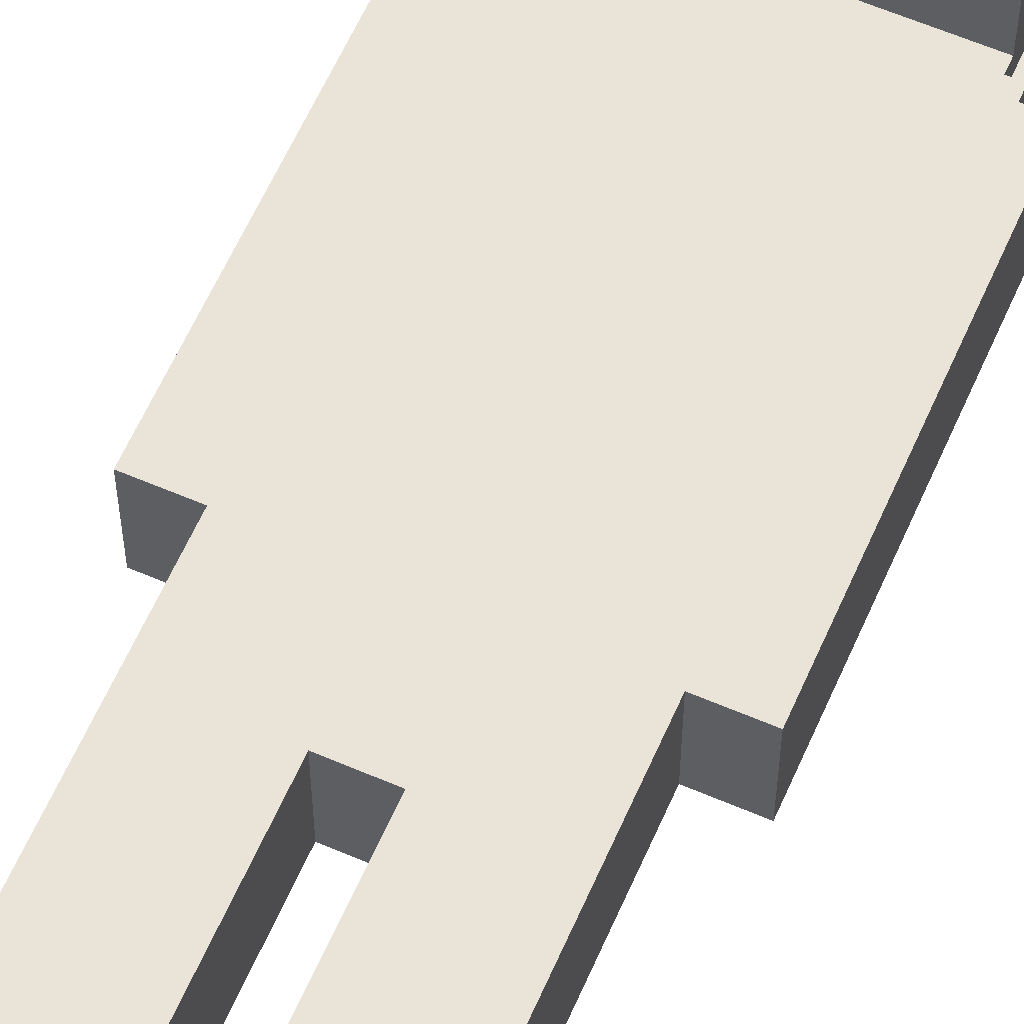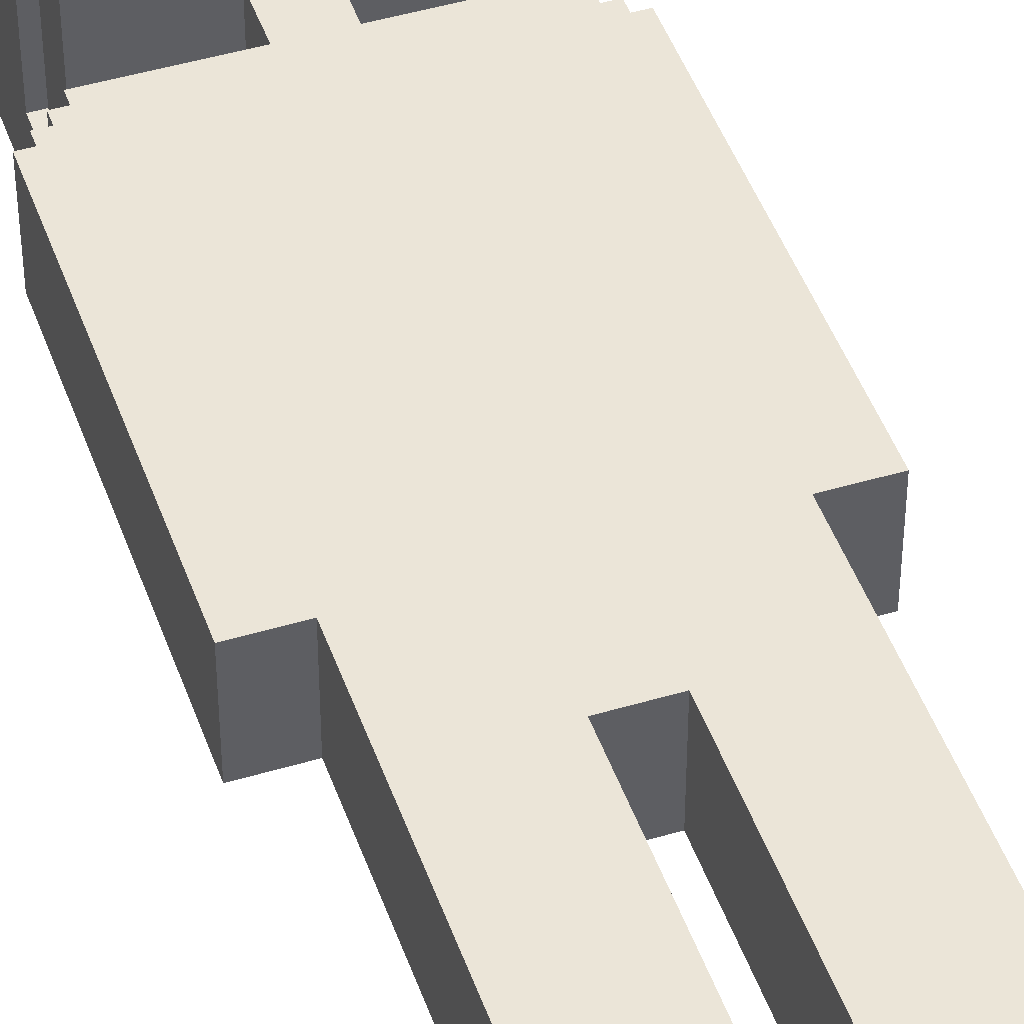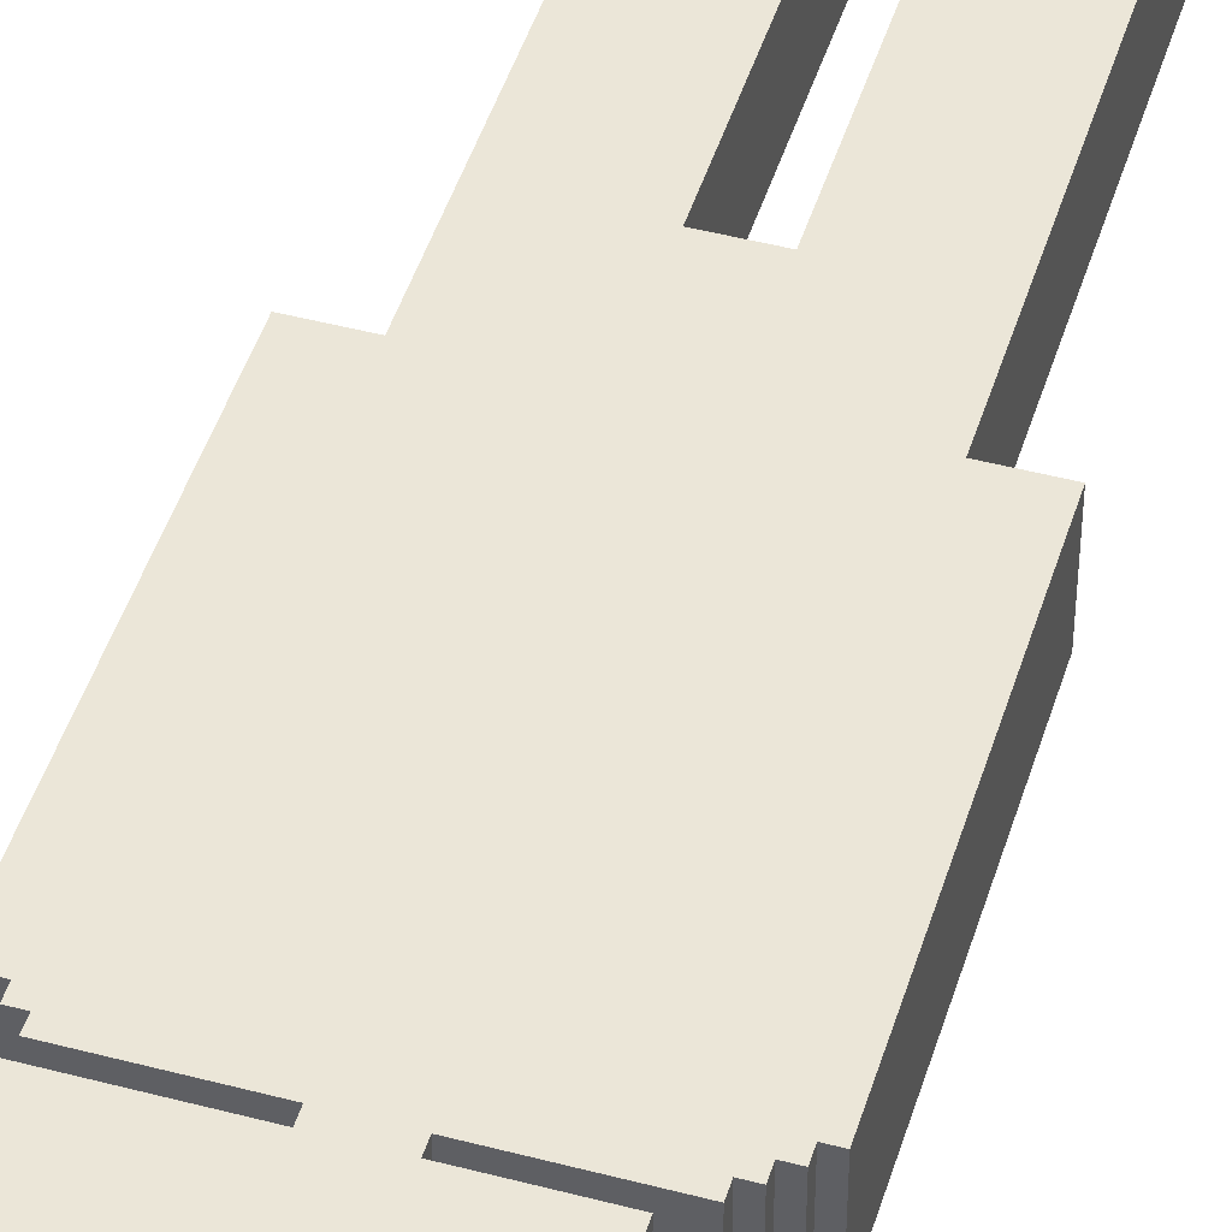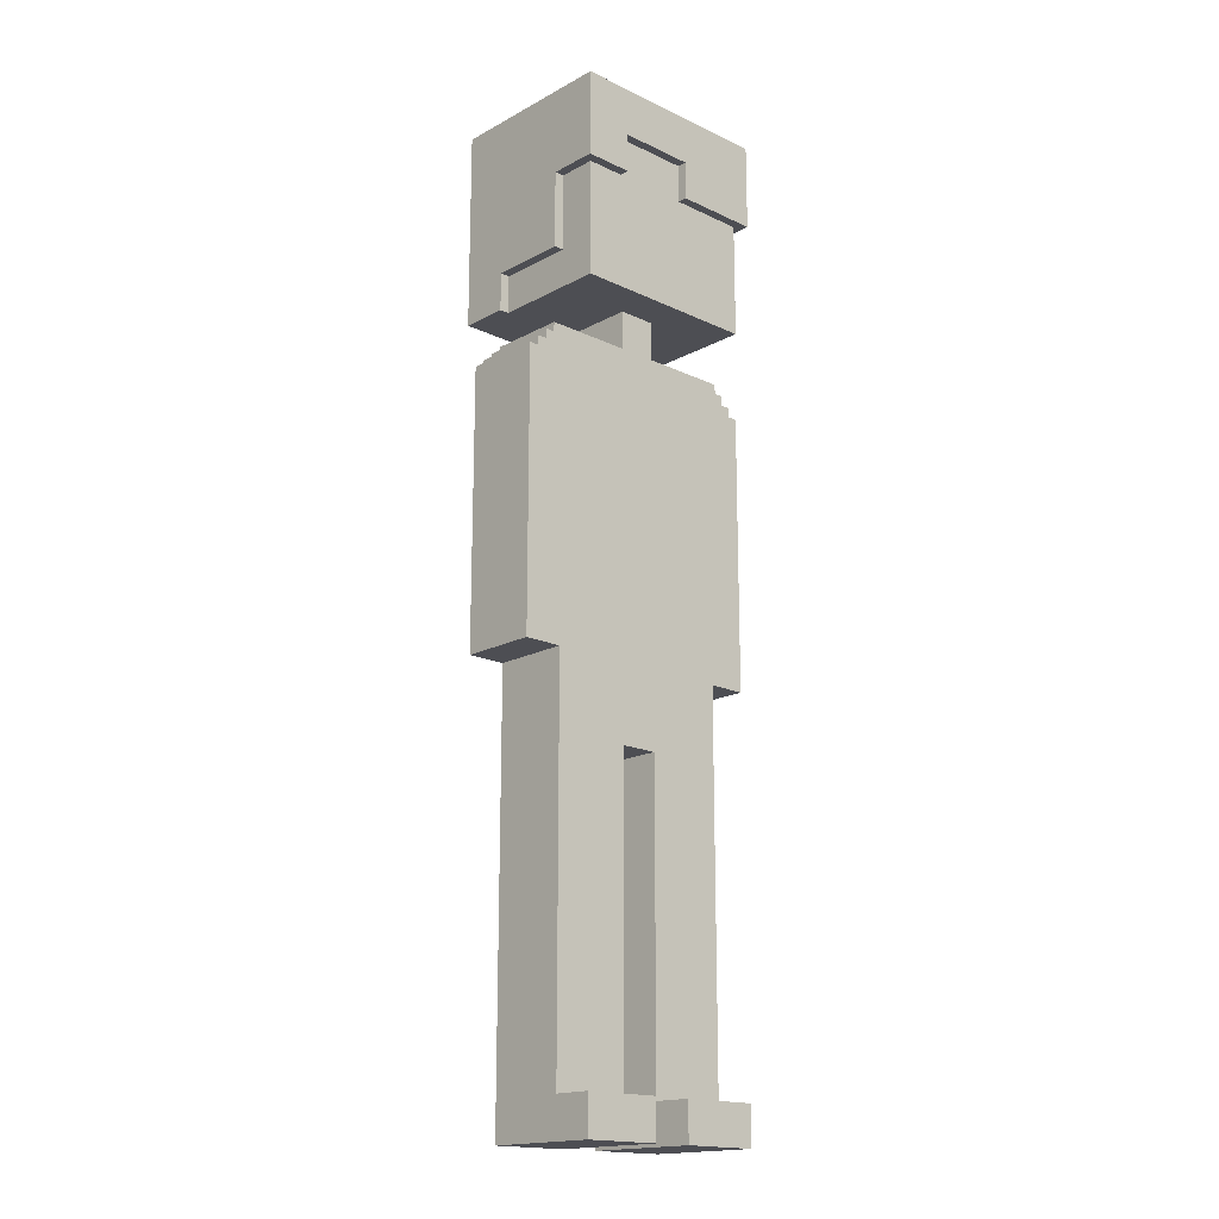
<metadata>
{"format":"obj","ext":"obj","renderer":"f3d","projection":"perspective","resolution":1024,"background":"white","views":[{"elev":61.0,"azim":23.7,"up":"+Z"},{"elev":46.0,"azim":-18.9,"up":"+Z"},{"elev":46.3,"azim":-163.2,"up":"+Z"},{"elev":-17.4,"azim":-43.2,"up":"+Y"}]}
</metadata>
<code>
o
v -3 -0.4 0.4
v -3 -0.4 -0.4
v -3 2 0.4
v -3 2 -0.4
v -3 2.1 0.4
v -3 2.1 -0.4
v -3 2.5 0.4
v -3 2.5 -0.4
v -2.9 2.5 0.4
v -2.9 2.5 -0.4
v -2.9 2.6 0.4
v -2.9 2.6 -0.4
v -2.8 2.6 0.4
v -2.8 2.6 -0.4
v -2.8 2.7 0.4
v -2.8 2.7 -0.4
v -2.7 2.7 0.4
v -2.7 2.7 -0.4
v -2.7 2.8 0.4
v -2.7 2.8 -0.4
v -2.7 3.2 -0.4
v -2.7 3.2 -0.9
v -2.7 3.6 0.4
v -2.7 3.6 -0.4
v -2.7 4.4 0.9
v -2.7 4.4 0.4
v -2.7 5.3 0.9
v -2.7 5.3 -0.9
v -2.6 -4.8 0.8
v -2.6 -4.8 -0.4
v -2.6 -4.4 0.8
v -2.6 -4.4 0.4
v -2.6 -4 0.4
v -2.6 -4 -0.4
v -2.6 -0.4 0.4
v -2.6 -0.4 -0.4
v -2.6 3.2 0.8
v -2.6 3.2 -0.4
v -2.6 3.6 0.4
v -2.6 3.6 -0.4
v -2.6 4.4 0.8
v -2.6 4.4 0.4
v -1.8 2.8 0.4
v -1.8 2.8 0.3
v -1.8 2.8 0
v -1.8 2.8 -0.4
v -1.8 3.2 0.4
v -1.8 3.2 -0.4
v -1.4 -4.8 0.8
v -1.4 -4.8 -0.4
v -1.4 -4.4 0.8
v -1.4 -4.4 0.4
v -1.4 -4 0.4
v -1.4 -4 -0.4
v -1.4 -1.2 0.4
v -1.4 -1.2 -0.4
v -1.4 4.4 0.9
v -1.4 4.4 0.8
v -1.4 4.8 0.9
v -1.4 4.8 0.8
v -2.2 4.4 0.9
v -2.2 4.4 0.8
v -2.2 4.8 0.9
v -2.2 4.8 0.8
v -1.8 -4.8 0.8
v -1.8 -4.8 -0.4
v -1.8 -4.4 0.8
v -1.8 -4.4 0.4
v -1.8 -4 0.4
v -1.8 -4 -0.4
v -1.8 -1.2 0.4
v -1.8 -1.2 -0.4
v -1.4 2.8 0.4
v -1.4 2.8 0.3
v -1.4 2.8 0
v -1.4 2.8 -0.4
v -1.4 3.2 0.4
v -1.4 3.2 -0.4
v -0.6 -4.8 0.8
v -0.6 -4.8 -0.4
v -0.6 -4.4 0.8
v -0.6 -4.4 0.4
v -0.6 -4 0.4
v -0.6 -4 -0.4
v -0.6 -0.4 0.4
v -0.6 -0.4 -0.4
v -0.6 3.2 0.8
v -0.6 3.2 -0.4
v -0.6 3.6 0.4
v -0.6 3.6 -0.4
v -0.6 4.4 0.8
v -0.6 4.4 0.4
v -0.5 2.7 0.4
v -0.5 2.7 -0.4
v -0.5 2.8 0.4
v -0.5 2.8 -0.4
v -0.5 3.2 -0.4
v -0.5 3.2 -0.9
v -0.5 3.6 0.4
v -0.5 3.6 -0.4
v -0.5 4.4 0.9
v -0.5 4.4 0.4
v -0.5 5.3 0.9
v -0.5 5.3 -0.9
v -0.4 2.6 0.4
v -0.4 2.6 -0.4
v -0.4 2.7 0.4
v -0.4 2.7 -0.4
v -0.3 2.5 0.4
v -0.3 2.5 -0.4
v -0.3 2.6 0.4
v -0.3 2.6 -0.4
v -0.2 -0.4 0.4
v -0.2 -0.4 -0.4
v -0.2 2 0.4
v -0.2 2 -0.4
v -0.2 2.5 0.4
v -0.2 2.5 -0.4
v -2.7 4.4 0.9
v -2.7 5.3 0.9
v -2.2 4.4 0.9
v -2.2 4.8 0.9
v -1.4 4.4 0.9
v -1.4 4.8 0.9
v -0.5 4.4 0.9
v -0.5 5.3 0.9
v -2.6 -4.8 0.8
v -2.6 -4.4 0.8
v -2.6 3.2 0.8
v -2.6 4.4 0.8
v -2.2 3.8 0.8
v -2.2 4.2 0.8
v -2.2 4.4 0.8
v -2.2 4.8 0.8
v -2 3.8 0.8
v -2 4.2 0.8
v -1.8 -4.8 0.8
v -1.8 -4.4 0.8
v -1.4 -4.8 0.8
v -1.4 -4.4 0.8
v -1.4 4.4 0.8
v -1.4 4.8 0.8
v -1.2 3.8 0.8
v -1.2 4.2 0.8
v -1 3.8 0.8
v -1 4.2 0.8
v -0.6 -4.8 0.8
v -0.6 -4.4 0.8
v -0.6 3.2 0.8
v -0.6 4.4 0.8
v -3 -0.4 0.4
v -3 2 0.4
v -3 2.1 0.4
v -3 2.5 0.4
v -2.9 2.5 0.4
v -2.9 2.6 0.4
v -2.8 2.6 0.4
v -2.8 2.7 0.4
v -2.7 2.7 0.4
v -2.7 2.8 0.4
v -2.7 3.6 0.4
v -2.7 4.4 0.4
v -2.6 -4.4 0.4
v -2.6 -4 0.4
v -2.6 -0.4 0.4
v -2.6 0 0.4
v -2.6 2 0.4
v -2.6 2.1 0.4
v -2.6 3.6 0.4
v -2.6 4.4 0.4
v -2.1 0 0.4
v -2.1 2.8 0.4
v -1.8 -4.4 0.4
v -1.8 -4 0.4
v -1.8 -1.2 0.4
v -1.8 2.7 0.4
v -1.8 2.8 0.4
v -1.8 3.2 0.4
v -1.7 2.6 0.4
v -1.7 2.7 0.4
v -1.5 2.6 0.4
v -1.5 2.7 0.4
v -1.4 -4.4 0.4
v -1.4 -4 0.4
v -1.4 -1.2 0.4
v -1.4 2 0.4
v -1.4 2.5 0.4
v -1.4 2.7 0.4
v -1.4 2.8 0.4
v -1.4 3.2 0.4
v -1.3 2.1 0.4
v -1.3 2.4 0.4
v -1.1 2 0.4
v -1.1 2.1 0.4
v -1.1 2.4 0.4
v -1.1 2.5 0.4
v -1 2 0.4
v -1 2.1 0.4
v -1 2.2 0.4
v -1 2.5 0.4
v -0.9 2.3 0.4
v -0.9 2.4 0.4
v -0.8 2.1 0.4
v -0.8 2.2 0.4
v -0.7 2 0.4
v -0.7 2.3 0.4
v -0.7 2.4 0.4
v -0.7 2.5 0.4
v -0.6 -4.4 0.4
v -0.6 -4 0.4
v -0.6 -0.4 0.4
v -0.6 0 0.4
v -0.6 2 0.4
v -0.6 3.6 0.4
v -0.6 4.4 0.4
v -0.5 2.7 0.4
v -0.5 2.8 0.4
v -0.5 3.6 0.4
v -0.5 4.4 0.4
v -0.4 2.6 0.4
v -0.4 2.7 0.4
v -0.3 2.5 0.4
v -0.3 2.6 0.4
v -0.2 -0.4 0.4
v -0.2 2 0.4
v -0.2 2.5 0.4
v -2.7 3.2 -0.4
v -2.7 3.6 -0.4
v -2.6 3.2 -0.4
v -2.6 3.6 -0.4
v -0.6 3.2 -0.4
v -0.6 3.6 -0.4
v -0.5 3.2 -0.4
v -0.5 3.6 -0.4
v -3 -0.4 -0.4
v -3 2 -0.4
v -3 2.1 -0.4
v -3 2.5 -0.4
v -2.9 2.5 -0.4
v -2.9 2.6 -0.4
v -2.8 2.6 -0.4
v -2.8 2.7 -0.4
v -2.7 2.7 -0.4
v -2.7 2.8 -0.4
v -2.6 -4.8 -0.4
v -2.6 -4 -0.4
v -2.6 -0.4 -0.4
v -2.6 0 -0.4
v -2.6 2 -0.4
v -2.6 2.1 -0.4
v -2.6 2.8 -0.4
v -1.8 -4.8 -0.4
v -1.8 -4 -0.4
v -1.8 -1.2 -0.4
v -1.8 2.8 -0.4
v -1.8 3.2 -0.4
v -1.4 -4.8 -0.4
v -1.4 -4 -0.4
v -1.4 -1.2 -0.4
v -1.4 2.8 -0.4
v -1.4 3.2 -0.4
v -0.6 -4.8 -0.4
v -0.6 -4 -0.4
v -0.6 -0.4 -0.4
v -0.6 0 -0.4
v -0.6 2 -0.4
v -0.5 2.7 -0.4
v -0.5 2.8 -0.4
v -0.4 2.6 -0.4
v -0.4 2.7 -0.4
v -0.3 2.5 -0.4
v -0.3 2.6 -0.4
v -0.2 -0.4 -0.4
v -0.2 2 -0.4
v -0.2 2.5 -0.4
v -2.7 3.2 -0.9
v -2.7 5.3 -0.9
v -0.5 3.2 -0.9
v -0.5 5.3 -0.9
v -2.6 -4.8 0.8
v -1.8 -4.8 0.8
v -1.4 -4.8 0.8
v -0.6 -4.8 0.8
v -2.6 -4.8 -0.4
v -1.8 -4.8 -0.4
v -1.4 -4.8 -0.4
v -0.6 -4.8 -0.4
v -1.8 -1.2 0.4
v -1.4 -1.2 0.4
v -1.8 -1.2 -0.4
v -1.4 -1.2 -0.4
v -3 -0.4 0.4
v -2.6 -0.4 0.4
v -0.6 -0.4 0.4
v -0.2 -0.4 0.4
v -3 -0.4 -0.4
v -2.6 -0.4 -0.4
v -0.6 -0.4 -0.4
v -0.2 -0.4 -0.4
v -2.6 3.2 0.8
v -0.6 3.2 0.8
v -1.8 3.2 0.4
v -1.4 3.2 0.4
v -2.7 3.2 -0.4
v -2.6 3.2 -0.4
v -1.8 3.2 -0.4
v -1.4 3.2 -0.4
v -0.6 3.2 -0.4
v -0.5 3.2 -0.4
v -2.6 3.2 -0.8
v -0.6 3.2 -0.8
v -2.7 3.2 -0.9
v -0.5 3.2 -0.9
v -2.7 3.6 0.4
v -2.6 3.6 0.4
v -0.6 3.6 0.4
v -0.5 3.6 0.4
v -2.7 3.6 -0.4
v -2.6 3.6 -0.4
v -0.6 3.6 -0.4
v -0.5 3.6 -0.4
v -2.7 4.4 0.9
v -2.2 4.4 0.9
v -1.4 4.4 0.9
v -0.5 4.4 0.9
v -2.6 4.4 0.8
v -2.2 4.4 0.8
v -1.4 4.4 0.8
v -0.6 4.4 0.8
v -2.7 4.4 0.4
v -2.6 4.4 0.4
v -0.6 4.4 0.4
v -0.5 4.4 0.4
v -2.2 4.8 0.9
v -1.4 4.8 0.9
v -2.2 4.8 0.8
v -1.4 4.8 0.8
v -2.6 -4.4 0.8
v -1.8 -4.4 0.8
v -1.4 -4.4 0.8
v -0.6 -4.4 0.8
v -2.6 -4.4 0.4
v -1.8 -4.4 0.4
v -1.4 -4.4 0.4
v -0.6 -4.4 0.4
v -3 2.5 0.4
v -2.9 2.5 0.4
v -0.3 2.5 0.4
v -0.2 2.5 0.4
v -3 2.5 -0.4
v -2.9 2.5 -0.4
v -0.3 2.5 -0.4
v -0.2 2.5 -0.4
v -2.9 2.6 0.4
v -2.8 2.6 0.4
v -0.4 2.6 0.4
v -0.3 2.6 0.4
v -2.9 2.6 -0.4
v -2.8 2.6 -0.4
v -0.4 2.6 -0.4
v -0.3 2.6 -0.4
v -2.8 2.7 0.4
v -2.7 2.7 0.4
v -0.5 2.7 0.4
v -0.4 2.7 0.4
v -2.8 2.7 -0.4
v -2.7 2.7 -0.4
v -0.5 2.7 -0.4
v -0.4 2.7 -0.4
v -2.7 2.8 0.4
v -2.1 2.8 0.4
v -1.8 2.8 0.4
v -1.4 2.8 0.4
v -0.5 2.8 0.4
v -2.2 2.8 0.3
v -2.1 2.8 0.3
v -1.8 2.8 0.3
v -1.4 2.8 0.3
v -1 2.8 0.3
v -2.6 2.8 0
v -2.2 2.8 0
v -1.8 2.8 0
v -1.4 2.8 0
v -1 2.8 0
v -2.7 2.8 -0.4
v -2.6 2.8 -0.4
v -1.8 2.8 -0.4
v -1.4 2.8 -0.4
v -0.5 2.8 -0.4
v -2.7 5.3 0.9
v -0.5 5.3 0.9
v -2.7 5.3 -0.9
v -0.5 5.3 -0.9
f 3 2 1
f 4 2 3
f 5 4 3
f 6 4 5
f 7 6 5
f 8 6 7
f 11 10 9
f 12 10 11
f 15 14 13
f 16 14 15
f 19 18 17
f 20 18 19
f 24 22 21
f 26 24 23
f 27 26 25
f 28 22 24
f 28 26 27
f 28 24 26
f 31 30 29
f 32 30 31
f 33 30 32
f 34 30 33
f 35 34 33
f 36 34 35
f 39 38 37
f 40 38 39
f 41 39 37
f 42 39 41
f 47 44 43
f 47 46 45
f 47 45 44
f 48 46 47
f 51 50 49
f 52 50 51
f 53 50 52
f 54 50 53
f 55 54 53
f 56 54 55
f 59 58 57
f 60 58 59
f 61 62 63
f 63 62 64
f 65 66 67
f 67 66 68
f 68 66 69
f 69 66 70
f 69 70 71
f 71 70 72
f 73 74 77
f 75 76 77
f 74 75 77
f 77 76 78
f 79 80 81
f 81 80 82
f 82 80 83
f 83 80 84
f 83 84 85
f 85 84 86
f 87 88 89
f 89 88 90
f 87 89 91
f 91 89 92
f 93 94 95
f 95 94 96
f 97 98 100
f 99 100 102
f 101 102 103
f 100 98 104
f 103 102 104
f 102 100 104
f 105 106 107
f 107 106 108
f 109 110 111
f 111 110 112
f 113 114 115
f 115 114 116
f 115 116 117
f 117 116 118
f 121 120 119
f 122 120 121
f 124 120 122
f 125 124 123
f 126 120 124
f 126 124 125
f 131 130 129
f 132 130 131
f 133 130 132
f 135 131 129
f 135 132 131
f 136 134 133
f 136 132 135
f 136 133 132
f 137 128 127
f 138 128 137
f 141 134 136
f 141 136 135
f 142 134 141
f 143 135 129
f 143 141 135
f 144 141 143
f 145 143 129
f 145 144 143
f 146 141 144
f 146 144 145
f 147 140 139
f 148 140 147
f 149 145 129
f 149 146 145
f 150 141 146
f 150 146 149
f 155 154 153
f 157 156 155
f 159 158 157
f 165 152 151
f 166 152 165
f 167 153 152
f 167 152 166
f 168 155 153
f 168 153 167
f 168 157 155
f 168 159 157
f 168 160 159
f 169 162 161
f 170 162 169
f 171 166 165
f 171 167 166
f 171 165 164
f 171 168 167
f 172 160 168
f 172 168 171
f 173 164 163
f 174 171 164
f 174 164 173
f 175 171 174
f 176 172 171
f 177 172 176
f 179 176 171
f 180 177 176
f 180 176 179
f 180 178 177
f 181 179 171
f 181 180 179
f 182 178 180
f 182 180 181
f 185 171 175
f 186 181 171
f 186 182 181
f 187 182 186
f 188 178 182
f 188 182 187
f 189 178 188
f 190 178 189
f 191 187 186
f 192 187 191
f 193 186 171
f 193 191 186
f 194 192 191
f 194 191 193
f 195 187 192
f 195 192 194
f 196 188 187
f 196 187 195
f 196 189 188
f 197 194 193
f 197 195 194
f 197 196 195
f 197 193 171
f 198 196 197
f 199 196 198
f 200 189 196
f 200 196 199
f 201 200 199
f 202 200 201
f 203 199 198
f 203 198 197
f 204 201 199
f 204 199 203
f 205 197 171
f 205 203 197
f 205 204 203
f 206 201 204
f 206 204 205
f 206 202 201
f 207 200 202
f 207 202 206
f 208 189 200
f 208 200 207
f 209 184 183
f 210 185 184
f 210 184 209
f 211 171 185
f 211 185 210
f 212 206 205
f 212 171 211
f 212 205 171
f 212 208 207
f 212 207 206
f 213 208 212
f 216 189 208
f 216 208 213
f 217 189 216
f 218 215 214
f 219 215 218
f 220 216 213
f 221 216 220
f 222 220 213
f 223 220 222
f 224 213 212
f 224 212 211
f 225 222 213
f 225 213 224
f 226 222 225
f 229 228 227
f 230 228 229
f 233 232 231
f 234 232 233
f 237 238 239
f 239 240 241
f 241 242 243
f 235 236 247
f 247 236 248
f 236 237 249
f 248 236 249
f 237 239 250
f 249 237 250
f 239 241 250
f 241 243 250
f 243 244 250
f 250 244 251
f 245 246 252
f 247 248 253
f 252 246 253
f 246 247 253
f 253 248 254
f 248 249 255
f 250 251 255
f 249 250 255
f 254 248 259
f 248 255 260
f 255 256 260
f 260 256 261
f 257 258 262
f 258 259 263
f 262 258 263
f 259 248 264
f 263 259 264
f 248 260 265
f 264 248 265
f 265 260 266
f 266 260 267
f 267 260 268
f 266 267 269
f 269 267 270
f 266 269 271
f 271 269 272
f 265 266 273
f 264 265 273
f 266 271 274
f 273 266 274
f 274 271 275
f 276 277 278
f 278 277 279
f 284 281 280
f 285 281 284
f 286 283 282
f 287 283 286
f 290 289 288
f 291 289 290
f 296 293 292
f 297 293 296
f 298 295 294
f 299 295 298
f 302 301 300
f 303 301 302
f 305 302 300
f 306 302 305
f 307 301 303
f 308 301 307
f 310 306 305
f 310 305 304
f 310 308 307
f 310 307 306
f 311 309 308
f 311 308 310
f 312 310 304
f 312 311 310
f 313 309 311
f 313 311 312
f 318 315 314
f 319 315 318
f 320 317 316
f 321 317 320
f 326 323 322
f 327 323 326
f 328 325 324
f 329 325 328
f 330 326 322
f 331 326 330
f 332 325 329
f 333 325 332
f 336 335 334
f 337 335 336
f 338 339 342
f 342 339 343
f 340 341 344
f 344 341 345
f 346 347 350
f 350 347 351
f 348 349 352
f 352 349 353
f 354 355 358
f 358 355 359
f 356 357 360
f 360 357 361
f 362 363 366
f 366 363 367
f 364 365 368
f 368 365 369
f 370 371 375
f 371 372 376
f 375 371 376
f 376 372 377
f 373 374 378
f 378 374 379
f 370 375 380
f 376 377 381
f 380 375 381
f 375 376 381
f 381 377 382
f 378 379 383
f 379 374 384
f 383 379 384
f 370 380 385
f 381 382 386
f 385 380 386
f 380 381 386
f 386 382 387
f 383 384 388
f 384 374 389
f 388 384 389
f 390 391 392
f 392 391 393

</code>
